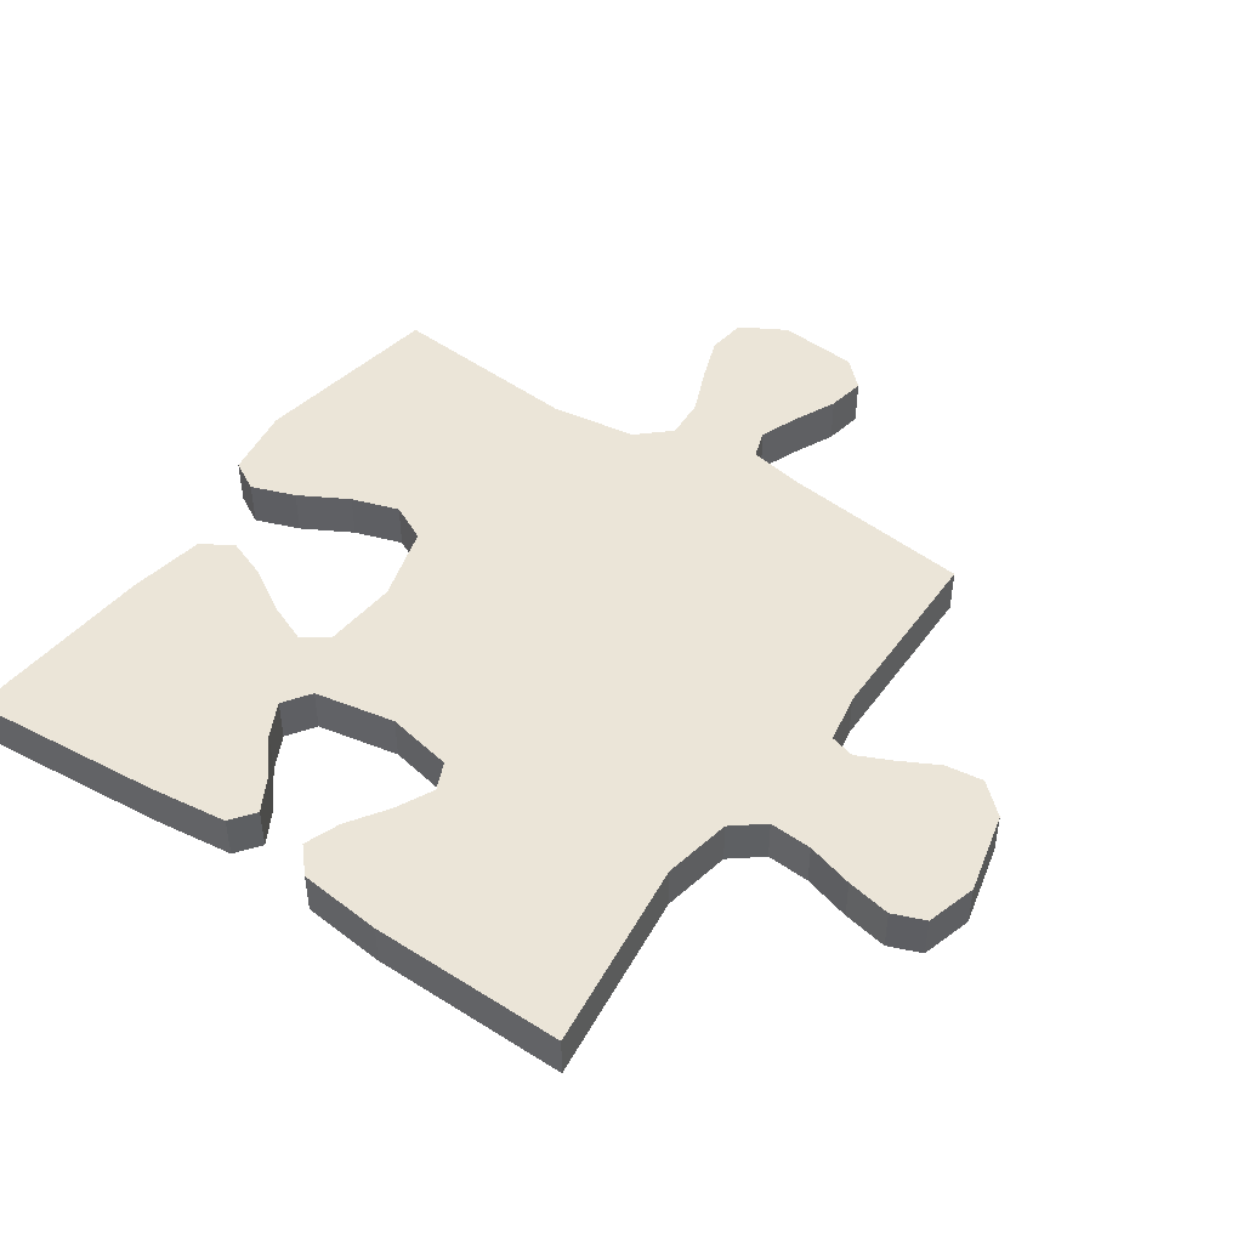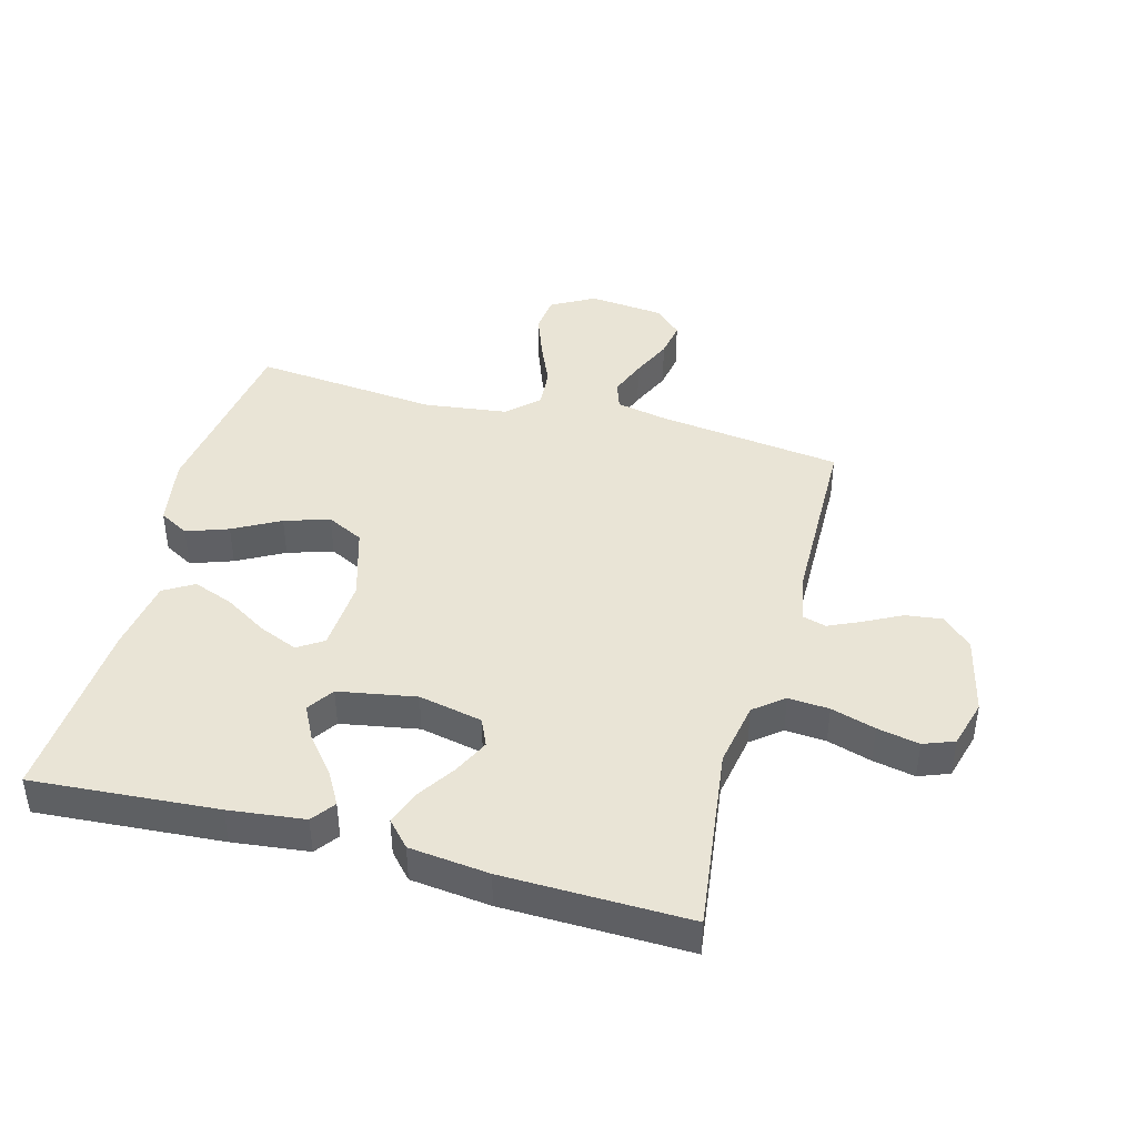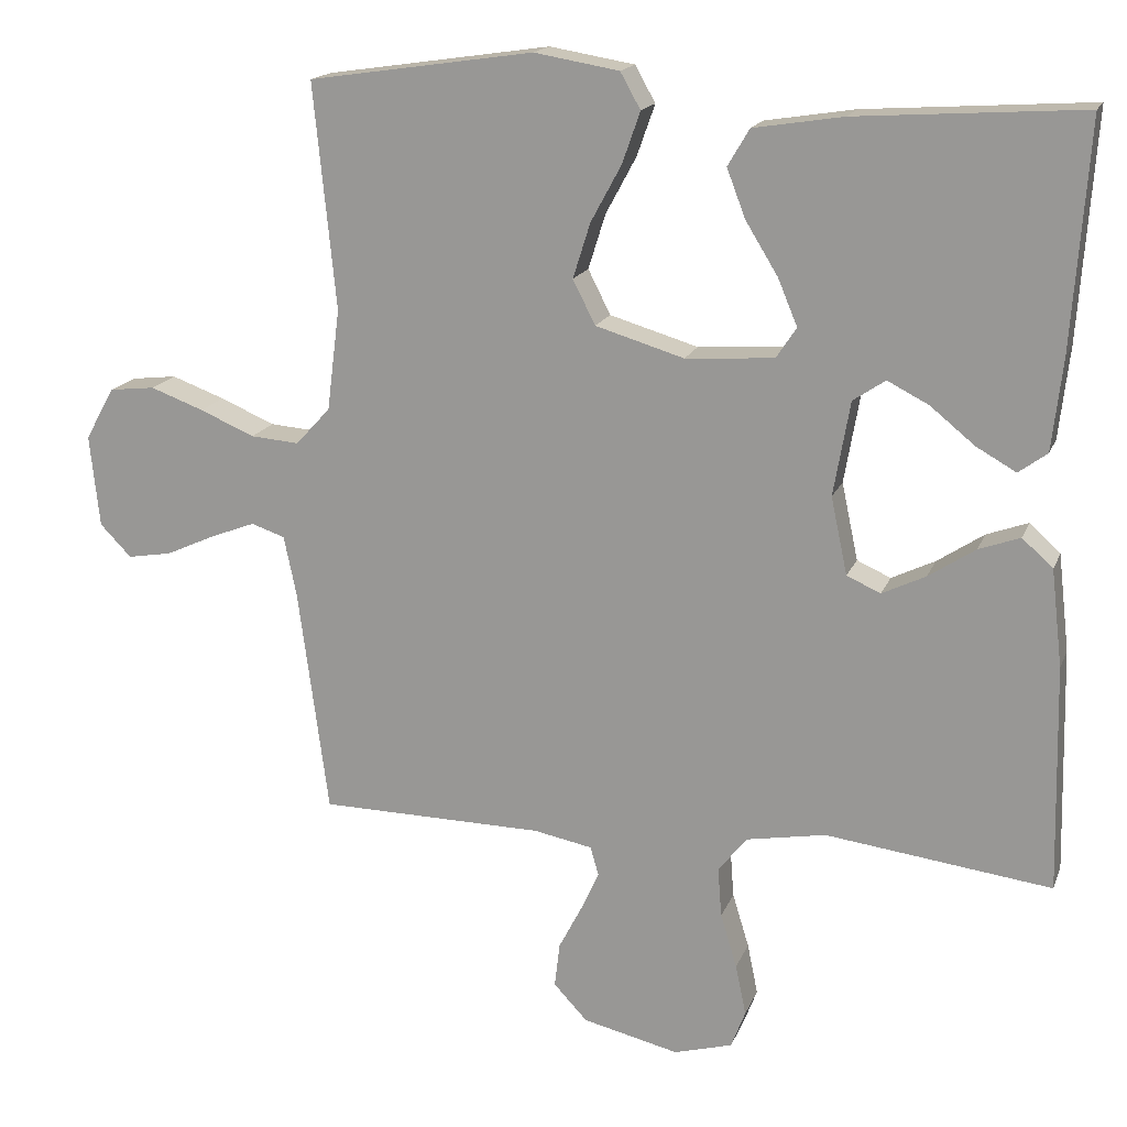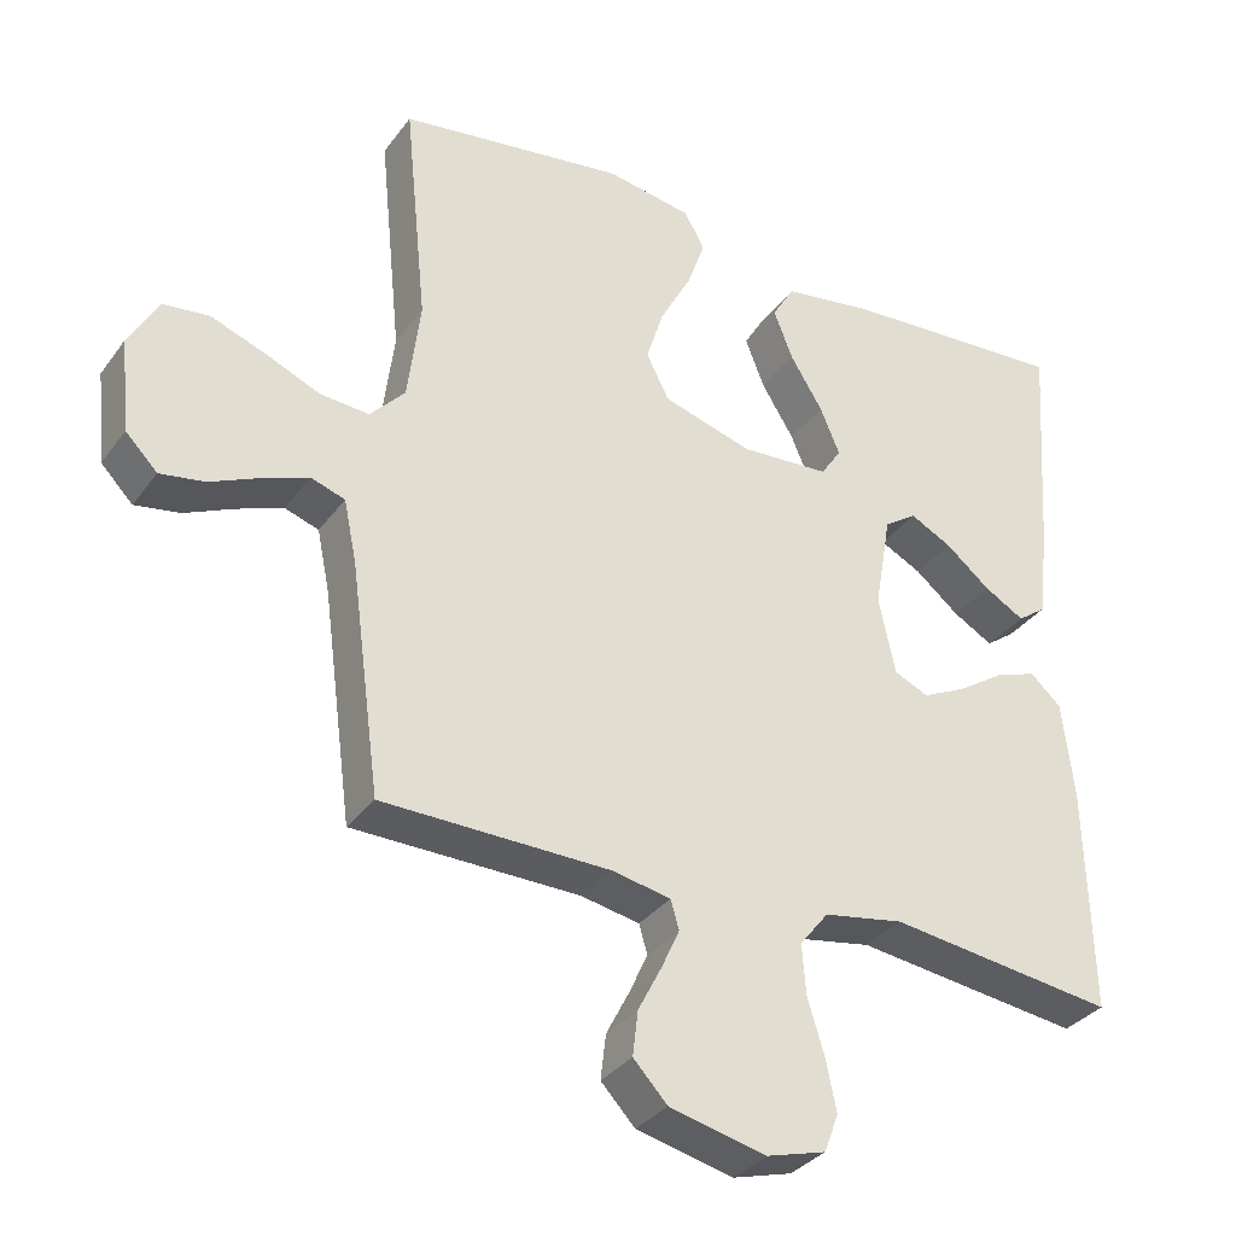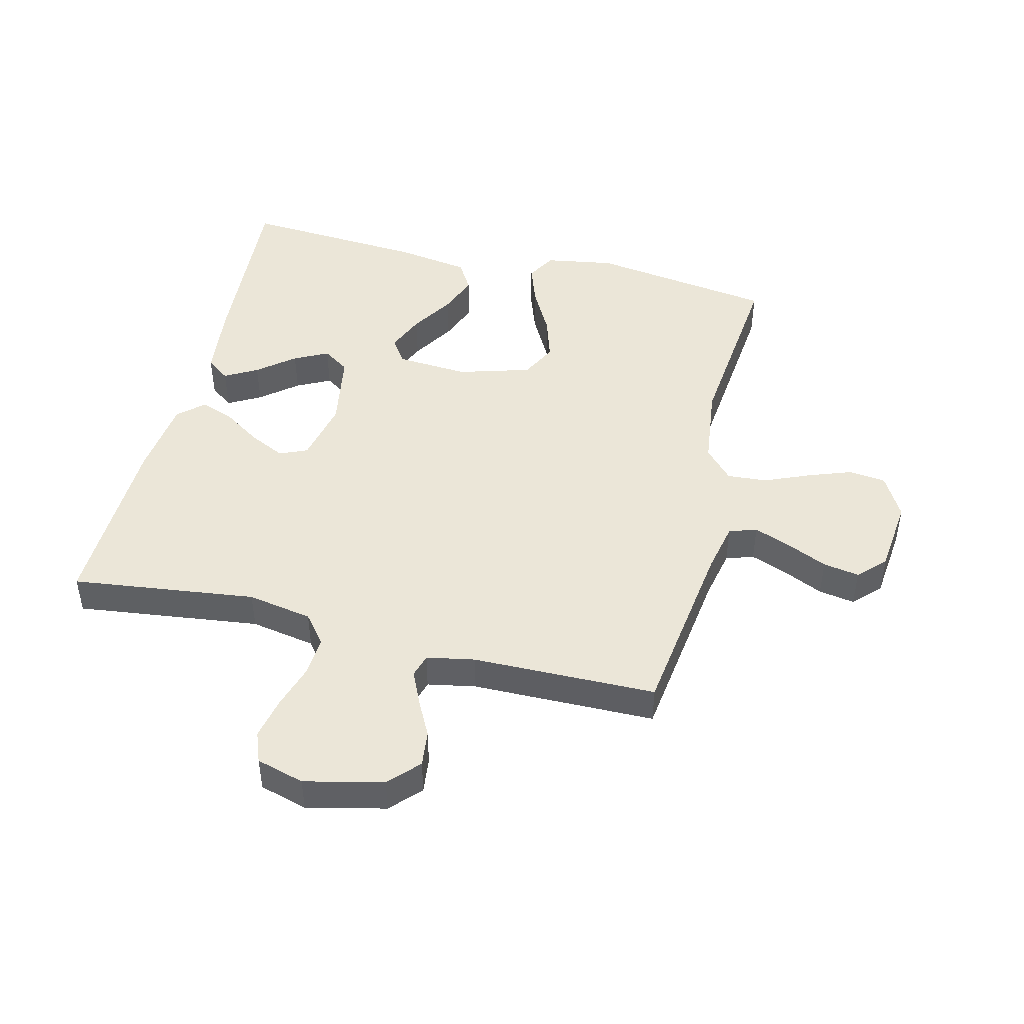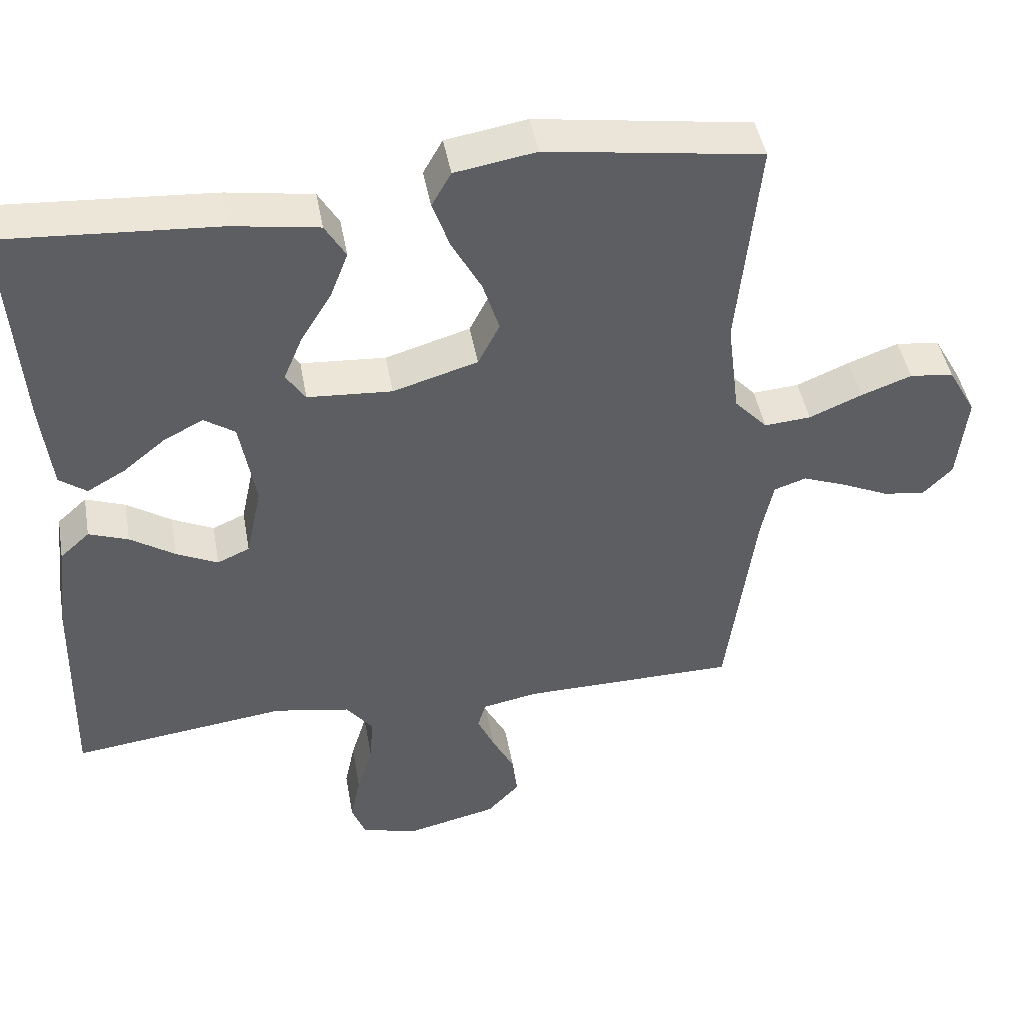
<metadata>
{"format":"obj","ext":"obj","renderer":"f3d","projection":"perspective","resolution":1024,"background":"white","views":[{"elev":45.8,"azim":124.4,"up":"+Y"},{"elev":42.7,"azim":105.0,"up":"+Y"},{"elev":16.9,"azim":16.9,"up":"+Z"},{"elev":-33.5,"azim":-30.6,"up":"+Z"},{"elev":46.3,"azim":-166.1,"up":"+Y"},{"elev":45.1,"azim":169.9,"up":"+Z"}]}
</metadata>
<code>
v -0.5 0.07 -0.5
v -0.54 0.07 -0.2
v -0.557 0.07 -0.118
v -0.602 0.07 -0.103
v -0.662 0.07 -0.126
v -0.728 0.07 -0.156
v -0.787 0.07 -0.166
v -0.829 0.07 -0.123
v -0.842 0.07 0
v -0.803 0.07 0.07
v -0.742 0.07 0.077
v -0.671 0.07 0.051
v -0.598 0.07 0.02
v -0.533 0.07 0.015
v -0.487 0.07 0.065
v -0.47 0.07 0.2
v -0.5 0.07 0.5
v -0.2 0.07 0.544
v -0.087 0.07 0.525
v -0.06 0.07 0.477
v -0.084 0.07 0.409
v -0.125 0.07 0.333
v -0.148 0.07 0.26
v -0.118 0.07 0.201
v 0 0.07 0.166
v 0.118 0.07 0.174
v 0.145 0.07 0.215
v 0.119 0.07 0.277
v 0.076 0.07 0.347
v 0.051 0.07 0.412
v 0.08 0.07 0.461
v 0.2 0.07 0.48
v 0.5 0.07 0.5
v 0.479 0.07 0.2
v 0.465 0.07 0.077
v 0.427 0.07 0.049
v 0.374 0.07 0.079
v 0.315 0.07 0.127
v 0.26 0.07 0.155
v 0.217 0.07 0.126
v 0.195 0.07 0
v 0.217 0.07 -0.103
v 0.262 0.07 -0.123
v 0.32 0.07 -0.095
v 0.382 0.07 -0.054
v 0.437 0.07 -0.034
v 0.478 0.07 -0.071
v 0.493 0.07 -0.2
v 0.5 0.07 -0.5
v 0.2 0.07 -0.462
v 0.094 0.07 -0.481
v 0.056 0.07 -0.529
v 0.061 0.07 -0.595
v 0.083 0.07 -0.667
v 0.097 0.07 -0.735
v 0.078 0.07 -0.785
v 0 0.07 -0.807
v -0.128 0.07 -0.777
v -0.173 0.07 -0.729
v -0.166 0.07 -0.67
v -0.135 0.07 -0.61
v -0.111 0.07 -0.557
v -0.122 0.07 -0.519
v -0.2 0.07 -0.504
v -0.5 0 -0.5
v -0.54 0 -0.2
v -0.557 0 -0.118
v -0.602 0 -0.103
v -0.662 0 -0.126
v -0.728 0 -0.156
v -0.787 0 -0.166
v -0.829 0 -0.123
v -0.842 0 0
v -0.803 0 0.07
v -0.742 0 0.077
v -0.671 0 0.051
v -0.598 0 0.02
v -0.533 0 0.015
v -0.487 0 0.065
v -0.47 0 0.2
v -0.5 0 0.5
v -0.2 0 0.544
v -0.087 0 0.525
v -0.06 0 0.477
v -0.084 0 0.409
v -0.125 0 0.333
v -0.148 0 0.26
v -0.118 0 0.201
v 0 0 0.166
v 0.118 0 0.174
v 0.145 0 0.215
v 0.119 0 0.277
v 0.076 0 0.347
v 0.051 0 0.412
v 0.08 0 0.461
v 0.2 0 0.48
v 0.5 0 0.5
v 0.479 0 0.2
v 0.465 0 0.077
v 0.427 0 0.049
v 0.374 0 0.079
v 0.315 0 0.127
v 0.26 0 0.155
v 0.217 0 0.126
v 0.195 0 0
v 0.217 0 -0.103
v 0.262 0 -0.123
v 0.32 0 -0.095
v 0.382 0 -0.054
v 0.437 0 -0.034
v 0.478 0 -0.071
v 0.493 0 -0.2
v 0.5 0 -0.5
v 0.2 0 -0.462
v 0.094 0 -0.481
v 0.056 0 -0.529
v 0.061 0 -0.595
v 0.083 0 -0.667
v 0.097 0 -0.735
v 0.078 0 -0.785
v 0 0 -0.807
v -0.128 0 -0.777
v -0.173 0 -0.729
v -0.166 0 -0.67
v -0.135 0 -0.61
v -0.111 0 -0.557
v -0.122 0 -0.519
v -0.2 0 -0.504
f 59 60 61
f 58 59 61
f 57 58 61
f 56 57 61
f 55 56 61
f 54 55 61
f 53 54 61
f 52 53 61 62
f 51 52 62 63
f 48 49 50
f 47 48 50
f 46 47 50
f 45 46 50
f 44 45 50
f 51 63 64
f 50 51 64
f 44 50 64
f 43 44 64
f 36 37 38
f 35 36 38
f 34 35 38
f 33 34 38
f 32 33 38
f 31 32 38
f 30 31 38
f 29 30 38
f 28 29 38 39
f 27 28 39 40
f 20 21 22
f 19 20 22
f 18 19 22
f 17 18 22
f 16 17 22
f 15 16 22 23
f 14 15 23 24
f 11 12 13
f 10 11 13
f 9 10 13
f 8 9 13
f 7 8 13
f 6 7 13
f 5 6 13
f 4 5 13 14
f 14 24 25
f 4 14 25
f 3 4 25
f 64 1 2
f 43 64 2
f 42 43 2
f 26 27 40 41
f 26 41 42
f 25 26 42
f 3 25 42
f 2 3 42
f 125 124 123
f 125 123 122
f 125 122 121
f 125 121 120
f 125 120 119
f 125 119 118
f 125 118 117
f 126 125 117 116
f 127 126 116 115
f 114 113 112
f 114 112 111
f 114 111 110
f 114 110 109
f 114 109 108
f 128 127 115
f 128 115 114
f 128 114 108
f 128 108 107
f 102 101 100
f 102 100 99
f 102 99 98
f 102 98 97
f 102 97 96
f 102 96 95
f 102 95 94
f 102 94 93
f 103 102 93 92
f 104 103 92 91
f 86 85 84
f 86 84 83
f 86 83 82
f 86 82 81
f 86 81 80
f 87 86 80 79
f 88 87 79 78
f 77 76 75
f 77 75 74
f 77 74 73
f 77 73 72
f 77 72 71
f 77 71 70
f 77 70 69
f 78 77 69 68
f 89 88 78
f 89 78 68
f 89 68 67
f 66 65 128
f 66 128 107
f 66 107 106
f 105 104 91 90
f 106 105 90
f 106 90 89
f 106 89 67
f 106 67 66
f 1 65 66 2
f 2 66 67 3
f 3 67 68 4
f 4 68 69 5
f 5 69 70 6
f 6 70 71 7
f 7 71 72 8
f 8 72 73 9
f 9 73 74 10
f 10 74 75 11
f 11 75 76 12
f 12 76 77 13
f 13 77 78 14
f 14 78 79 15
f 15 79 80 16
f 16 80 81 17
f 17 81 82 18
f 18 82 83 19
f 19 83 84 20
f 20 84 85 21
f 21 85 86 22
f 22 86 87 23
f 23 87 88 24
f 24 88 89 25
f 25 89 90 26
f 26 90 91 27
f 27 91 92 28
f 28 92 93 29
f 29 93 94 30
f 30 94 95 31
f 31 95 96 32
f 32 96 97 33
f 33 97 98 34
f 34 98 99 35
f 35 99 100 36
f 36 100 101 37
f 37 101 102 38
f 38 102 103 39
f 39 103 104 40
f 40 104 105 41
f 41 105 106 42
f 42 106 107 43
f 43 107 108 44
f 44 108 109 45
f 45 109 110 46
f 46 110 111 47
f 47 111 112 48
f 48 112 113 49
f 49 113 114 50
f 50 114 115 51
f 51 115 116 52
f 52 116 117 53
f 53 117 118 54
f 54 118 119 55
f 55 119 120 56
f 56 120 121 57
f 57 121 122 58
f 58 122 123 59
f 59 123 124 60
f 60 124 125 61
f 61 125 126 62
f 62 126 127 63
f 63 127 128 64
f 64 128 65 1

</code>
